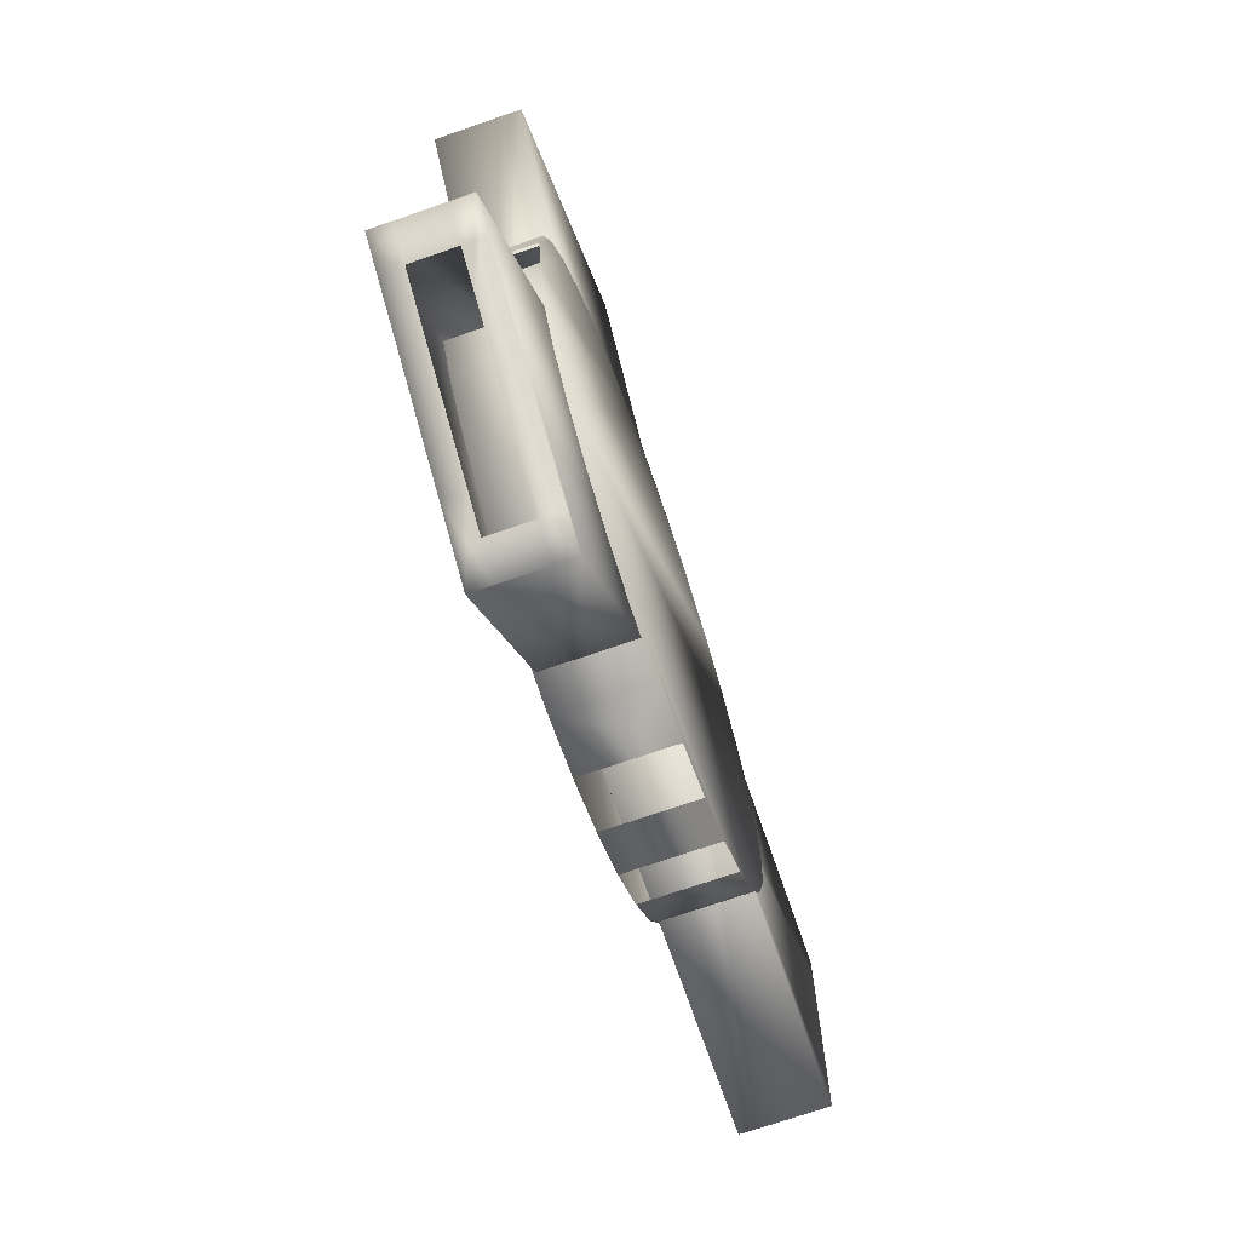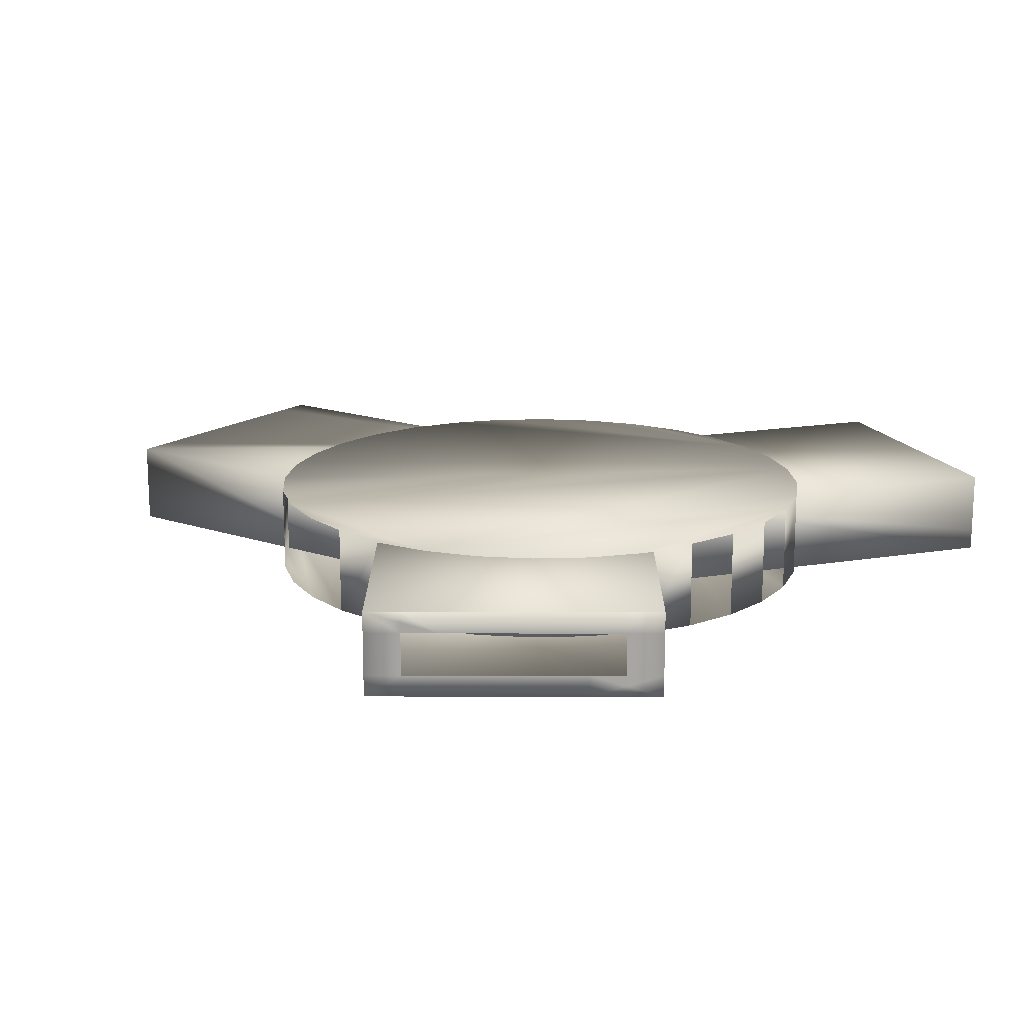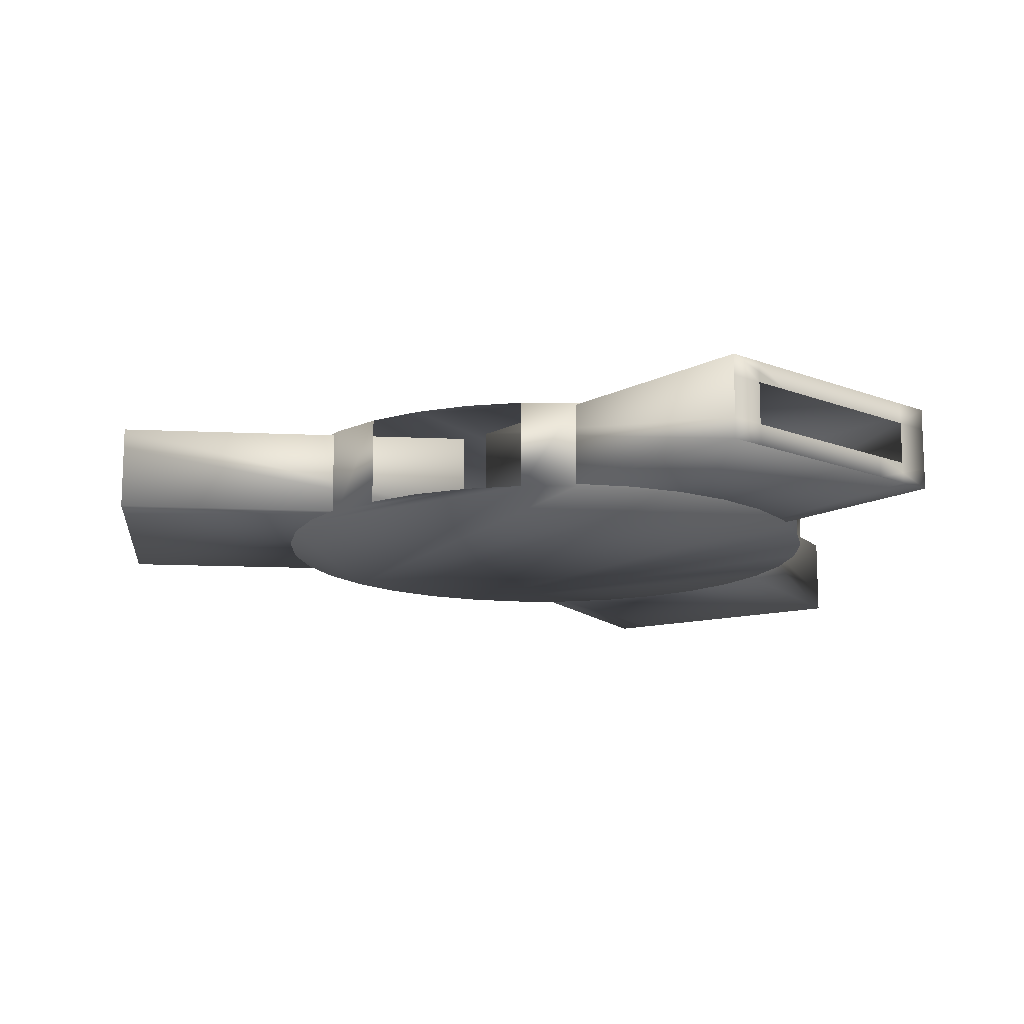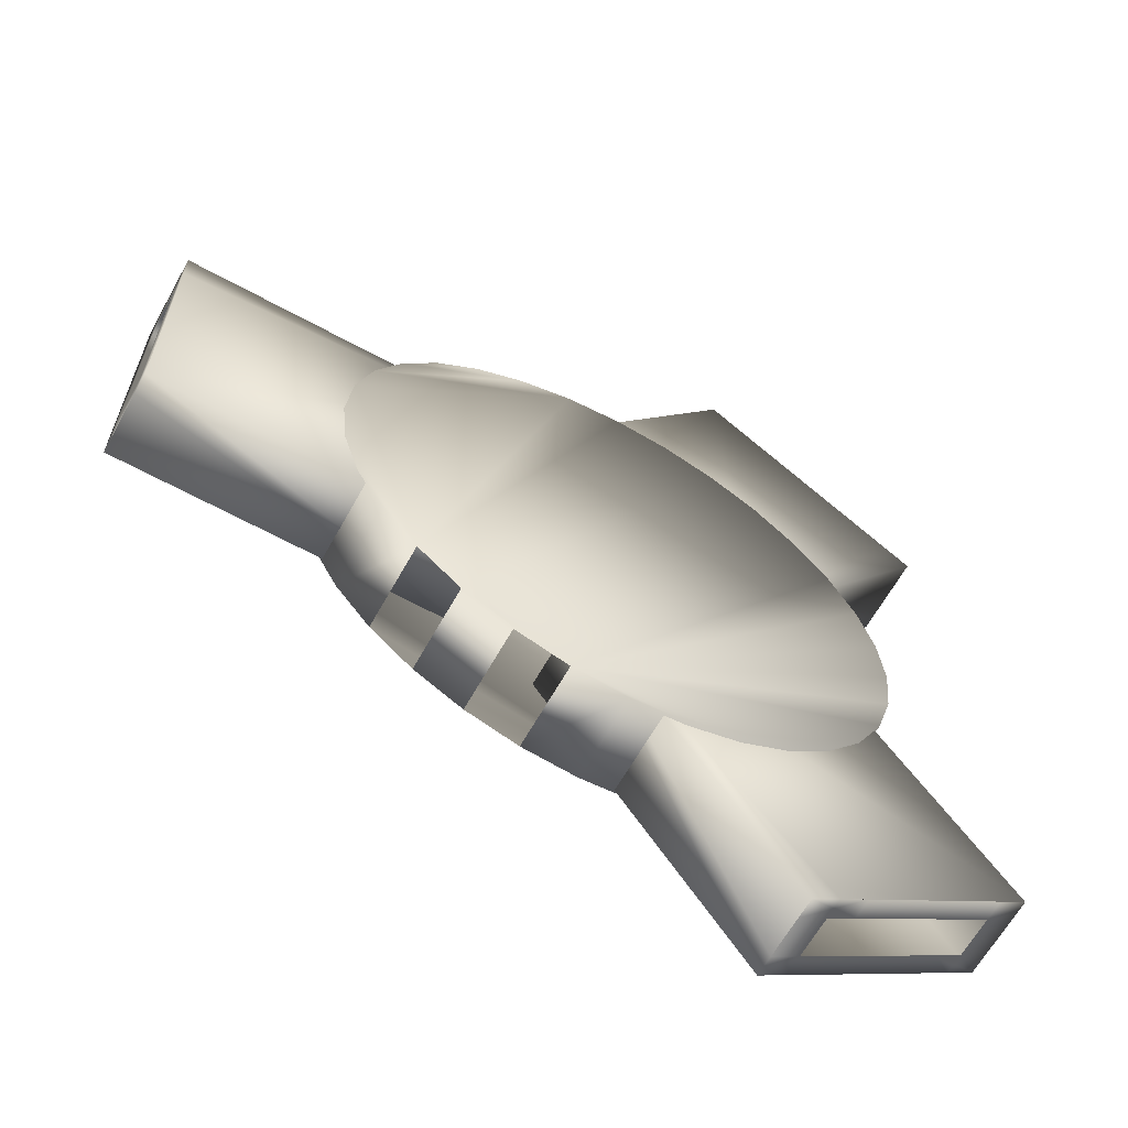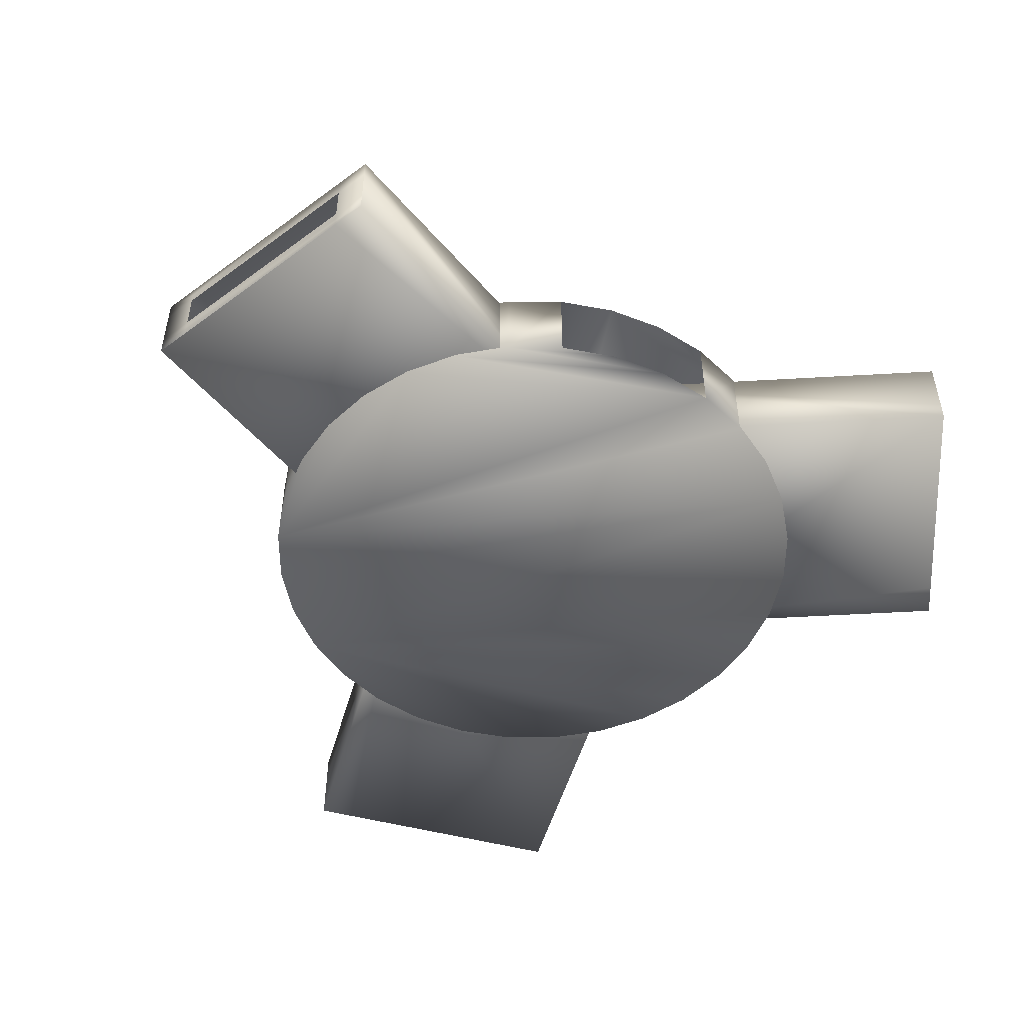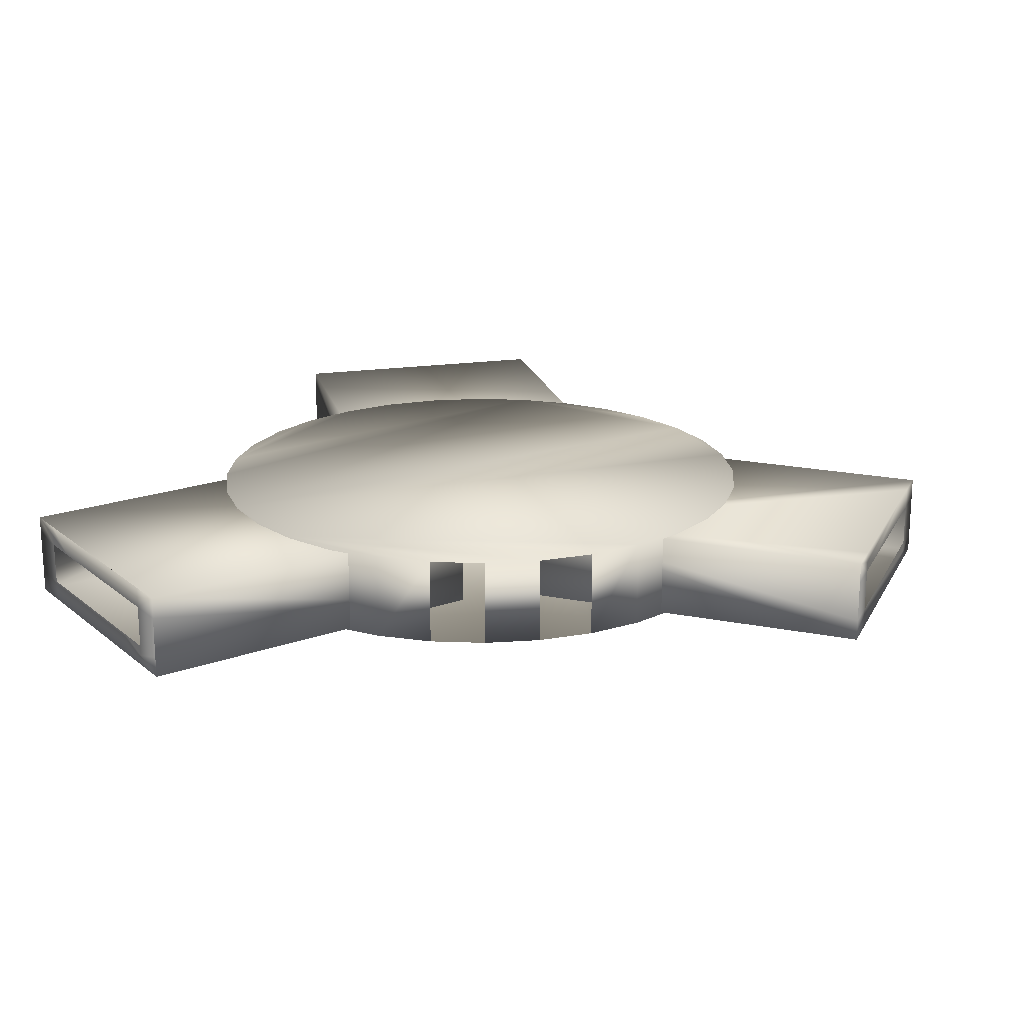
<metadata>
{"format":"obj","ext":"obj","renderer":"f3d","projection":"perspective","resolution":1024,"background":"white","views":[{"elev":-71.5,"azim":109.1,"up":"+Z"},{"elev":16.2,"azim":35.7,"up":"+Y"},{"elev":-14.1,"azim":-5.6,"up":"+Y"},{"elev":-63.5,"azim":-29.0,"up":"+Z"},{"elev":-51.2,"azim":-50.9,"up":"+Y"},{"elev":19.8,"azim":-159.2,"up":"+Y"}]}
</metadata>
<code>
o Cube.000_Cube.004_Cube.000_Cube.000
v 1.128 -0.07207 1.123
v 1.029 -0.07207 1.193
v 1.128 -0.1081 1.123
v 0.4367 0.1441 1.615
v -0.2859 0.1441 0.5995
v 0.4367 -0.1441 1.615
v 0.4367 -0.07207 1.615
v 0.4367 0 1.615
v 0.4367 0.07207 1.615
v 0.5042 0.1441 0.03721
v -0.2859 -0.1441 0.5995
v 1.227 0.1441 1.052
v 0.5042 -0.1441 0.03721
v 1.227 -0.1441 1.052
v 1.128 -0.1441 1.123
v 1.029 -0.1441 1.193
v 0.8317 -0.1441 1.333
v 0.6342 -0.1441 1.474
v 0.5354 -0.1441 1.544
v 0.5354 -0.07207 1.544
v 1.227 0.07207 1.052
v 1.227 0 1.052
v 1.227 -0.07207 1.052
v 0.5354 0.1441 1.544
v 0.6342 0.1441 1.474
v 0.8317 0.1441 1.333
v 1.029 0.1441 1.193
v 1.128 0.1441 1.123
v 0.5354 0.1081 1.544
v 0.5354 0.07207 1.544
v 0.6342 0.07207 1.474
v 1.128 0.07207 1.123
f 1 2 3
f 5 10 11
f 10 12 13
f 5 12 10
f 20 7 6 19
f 5 11 6
f 10 13 11
f 6 11 13
f 29 24 4
f 29 30 31
f 4 9 30 29
f 3 15 14
f 23 1 3 14
f 12 28 32 21
f 17 19 18
f 1 23 22 21 32
f 4 24 25 26 27 28 12 5
f 24 29 31 32 28 27 26 25
f 7 8 9 4 5 6
f 21 22 23 14 13 12
f 16 15 3 2 20 19 17
f 15 16 17 19 6 13 14
f 20 30 9 8 7
o Cube.000_Cube.005_Cube.000_Cube.007
v -1.609 -0.07207 0.4071
v -1.61 -0.07207 0.2859
v -1.609 -0.1081 0.4071
v -1.612 0.1441 -0.4414
v -0.3665 0.1441 -0.4461
v -1.612 -0.1441 -0.4414
v -1.612 -0.07207 -0.4414
v -1.612 0 -0.4414
v -1.612 0.07207 -0.4414
v -0.3628 0.1441 0.5236
v -0.3665 -0.1441 -0.4461
v -1.609 0.1441 0.5283
v -0.3628 -0.1441 0.5236
v -1.609 -0.1441 0.5283
v -1.609 -0.1441 0.4071
v -1.61 -0.1441 0.2859
v -1.611 -0.1441 0.04345
v -1.612 -0.1441 -0.199
v -1.612 -0.1441 -0.3202
v -1.612 -0.07207 -0.3202
v -1.609 0.07207 0.5283
v -1.609 -0 0.5283
v -1.609 -0.07207 0.5283
v -1.612 0.1441 -0.3202
v -1.612 0.1441 -0.199
v -1.611 0.1441 0.04345
v -1.61 0.1441 0.2859
v -1.609 0.1441 0.4071
v -1.612 0.1081 -0.3202
v -1.612 0.07207 -0.3202
v -1.612 0.07207 -0.199
v -1.609 0.07207 0.4071
f 33 34 35
f 37 42 43
f 42 44 45
f 37 44 42
f 52 39 38 51
f 37 43 38
f 42 45 43
f 38 43 45
f 61 56 36
f 61 62 63
f 36 41 62 61
f 35 47 46
f 55 33 35 46
f 44 60 64 53
f 35 34 52 51 50 49 48 47
f 59 58 57 56 61 63 64 60
f 47 48 49 50 51 38 45 46
f 54 53 64 33 55
f 37 36 56 57 58 59 60 44
f 53 54 55 46 45 44
f 39 40 41 36 37 38
f 52 62 41 40 39
o Cylinder.003
v 0 -0.1517 -0.997
v 0 0.1517 -0.997
v 0.1945 -0.1517 -0.9778
v 0.1945 0.1517 -0.9778
v 0.3815 -0.1517 -0.9211
v 0.3815 0.1517 -0.9211
v 0.5539 -0.1517 -0.8289
v 0.5539 0.1517 -0.8289
v 0.705 -0.1517 -0.705
v 0.705 0.1517 -0.705
v 0.8289 -0.1517 -0.5539
v 0.8289 0.1517 -0.5539
v 0.9211 -0.1517 -0.3815
v 0.9211 0.1517 -0.3815
v 0.9778 -0.1517 -0.1945
v 0.997 -0.1517 -0
v 0.997 0.1517 0
v 0.9778 -0.1517 0.1945
v 0.9211 -0.1517 0.3815
v 0.9211 0.1517 0.3815
v 0.8289 -0.1517 0.5539
v 0.8289 0.1517 0.5539
v 0.705 -0.1517 0.705
v 0.705 0.1517 0.705
v 0.5539 -0.1517 0.8289
v 0.5539 0.1517 0.8289
v 0.3815 -0.1517 0.9211
v 0.3815 0.1517 0.9211
v 0.1945 -0.1517 0.9778
v 0.1945 0.1517 0.9778
v 0 -0.1517 0.997
v 0 0.1517 0.997
v -0.1945 -0.1517 0.9778
v -0.705 -0.1517 0.705
v -0.705 0.1517 0.705
v -0.8289 -0.1517 0.5539
v -0.8289 0.1517 0.5539
v -0.9211 -0.1517 0.3815
v -0.9211 0.1517 0.3815
v -0.9778 -0.1517 0.1945
v -0.9778 0.1517 0.1945
v -0.997 -0.1517 -1e-06
v -0.997 0.1517 -1e-06
v -0.9778 -0.1517 -0.1945
v -0.9778 0.1517 -0.1945
v -0.9211 -0.1517 -0.3815
v -0.9211 0.1517 -0.3815
v -0.8289 -0.1517 -0.5539
v -0.8289 0.1517 -0.5539
v -0.705 -0.1517 -0.705
v -0.5539 -0.1517 -0.8289
v -0.5539 0.1517 -0.8289
v -0.3815 -0.1517 -0.9211
v -0.1945 0.1517 -0.9778
v -0.1945 -0.1517 -0.9778
v 0.9778 0.1517 -0.1945
v 0.9778 0.1517 0.1945
v -0.1945 0.1517 0.9778
v -0.705 0.1517 -0.705
v -0.3815 0.1517 -0.9211
v -0.5539 0.1517 0.8289
v -0.3815 0.1517 0.9211
v -0.5539 -0.1517 0.8289
v -0.3815 -0.1517 0.9211
f 65 66 67
f 67 68 69
f 69 70 71
f 71 72 73
f 73 74 75
f 75 76 77
f 77 78 79
f 80 81 82
f 83 84 85
f 85 86 87
f 87 88 89
f 89 90 91
f 91 92 93
f 93 94 95
f 95 96 97
f 98 99 100
f 100 101 102
f 102 103 104
f 104 105 106
f 106 107 108
f 108 109 110
f 110 111 112
f 112 113 114
f 115 116 117
f 68 66 70
f 118 65 119
f 65 67 119
f 66 68 67
f 68 70 69
f 70 72 71
f 72 74 73
f 74 76 75
f 76 78 77
f 78 120 79
f 81 121 82
f 84 86 85
f 86 88 87
f 88 90 89
f 90 92 91
f 92 94 93
f 94 96 95
f 96 122 97
f 99 101 100
f 101 103 102
f 103 105 104
f 105 107 106
f 107 109 108
f 109 111 110
f 111 113 112
f 113 123 114
f 116 124 117
f 66 118 70
f 118 124 70
f 124 116 70
f 116 123 70
f 123 113 70
f 113 111 70
f 111 109 70
f 109 107 70
f 107 105 70
f 105 103 70
f 103 101 70
f 81 84 121
f 120 84 81
f 120 86 84
f 70 74 72
f 70 101 74
f 101 99 125
f 74 101 125
f 88 92 90
f 86 92 88
f 120 92 86
f 120 94 92
f 78 94 120
f 78 76 94
f 76 74 94
f 74 125 94
f 125 126 94
f 126 122 94
f 122 96 94
f 66 65 118
f 67 69 119
f 69 71 119
f 71 73 119
f 73 75 119
f 75 77 119
f 77 79 119
f 79 80 119
f 80 82 119
f 82 83 119
f 83 85 119
f 85 87 119
f 87 89 91
f 119 87 91
f 100 127 98
f 100 128 127
f 102 128 100
f 102 97 128
f 104 97 102
f 117 119 115
f 119 91 115
f 115 91 114
f 91 93 114
f 93 95 114
f 95 97 114
f 97 104 114
f 104 106 114
f 106 108 114
f 108 110 114
f 110 112 114
o Cube.000_Cube.004_Cube.000_Cube.005
v 0.6542 -0.07207 -1.54
v 0.7534 -0.07207 -1.47
v 0.6542 -0.1081 -1.54
v 1.349 0.1441 -1.052
v 0.6324 0.1441 -0.03264
v 1.349 -0.1441 -1.052
v 1.349 -0.07207 -1.052
v 1.349 0 -1.052
v 1.349 0.07207 -1.052
v -0.1611 0.1441 -0.59
v 0.6324 -0.1441 -0.03264
v 0.555 0.1441 -1.61
v -0.1611 -0.1441 -0.59
v 0.555 -0.1441 -1.61
v 0.6542 -0.1441 -1.54
v 0.7534 -0.1441 -1.47
v 0.9518 -0.1441 -1.331
v 1.15 -0.1441 -1.192
v 1.249 -0.1441 -1.122
v 1.249 -0.07207 -1.122
v 0.555 0.07207 -1.61
v 0.555 0 -1.61
v 0.555 -0.07207 -1.61
v 1.249 0.1441 -1.122
v 1.15 0.1441 -1.192
v 0.9518 0.1441 -1.331
v 0.7534 0.1441 -1.47
v 0.6542 0.1441 -1.54
v 1.249 0.1081 -1.122
v 1.249 0.07207 -1.122
v 1.15 0.07207 -1.192
v 0.6542 0.07207 -1.54
f 129 130 131
f 133 138 139
f 138 140 141
f 133 140 138
f 148 135 134 147
f 133 139 134
f 138 141 139
f 134 139 141
f 157 152 132
f 157 158 159
f 132 137 158 157
f 131 143 142
f 151 129 131 142
f 140 156 160 149
f 145 147 146
f 129 151 150 149 160
f 132 152 153 154 155 156 140 133
f 152 157 159 160 156 155 154 153
f 135 136 137 132 133 134
f 149 150 151 142 141 140
f 144 143 131 130 148 147 145
f 143 144 145 147 134 141 142
f 148 158 137 136 135

</code>
